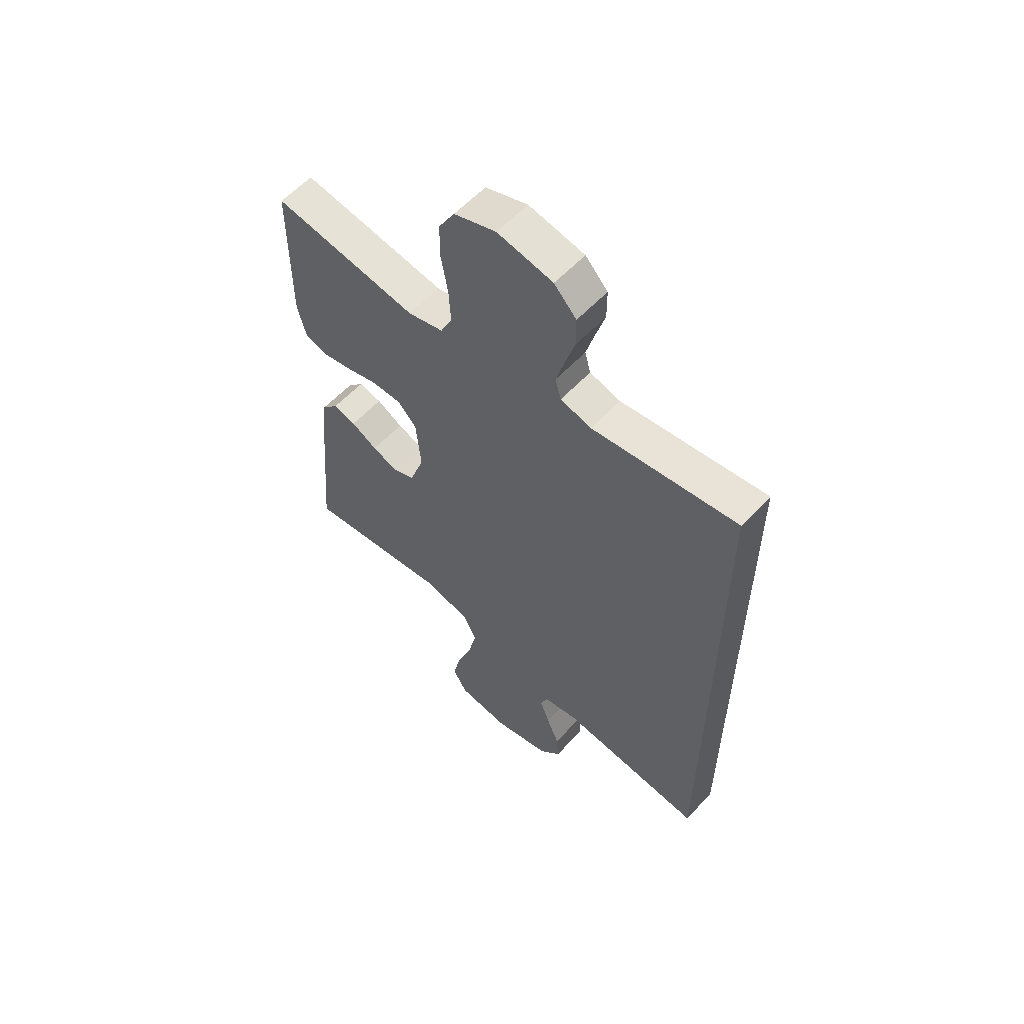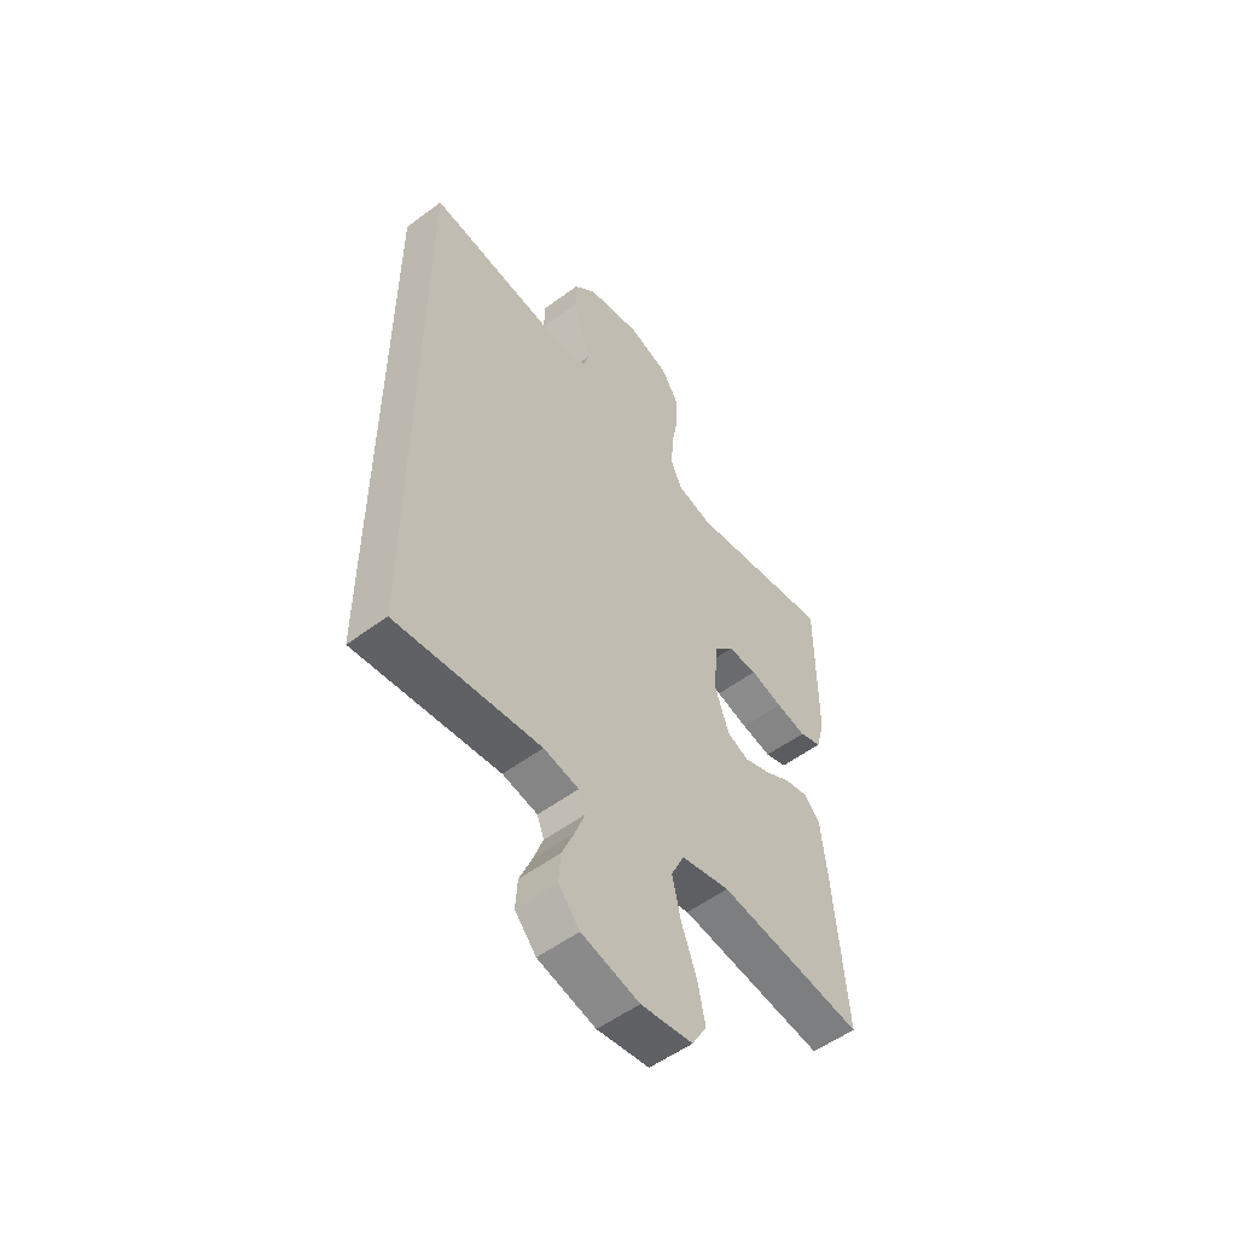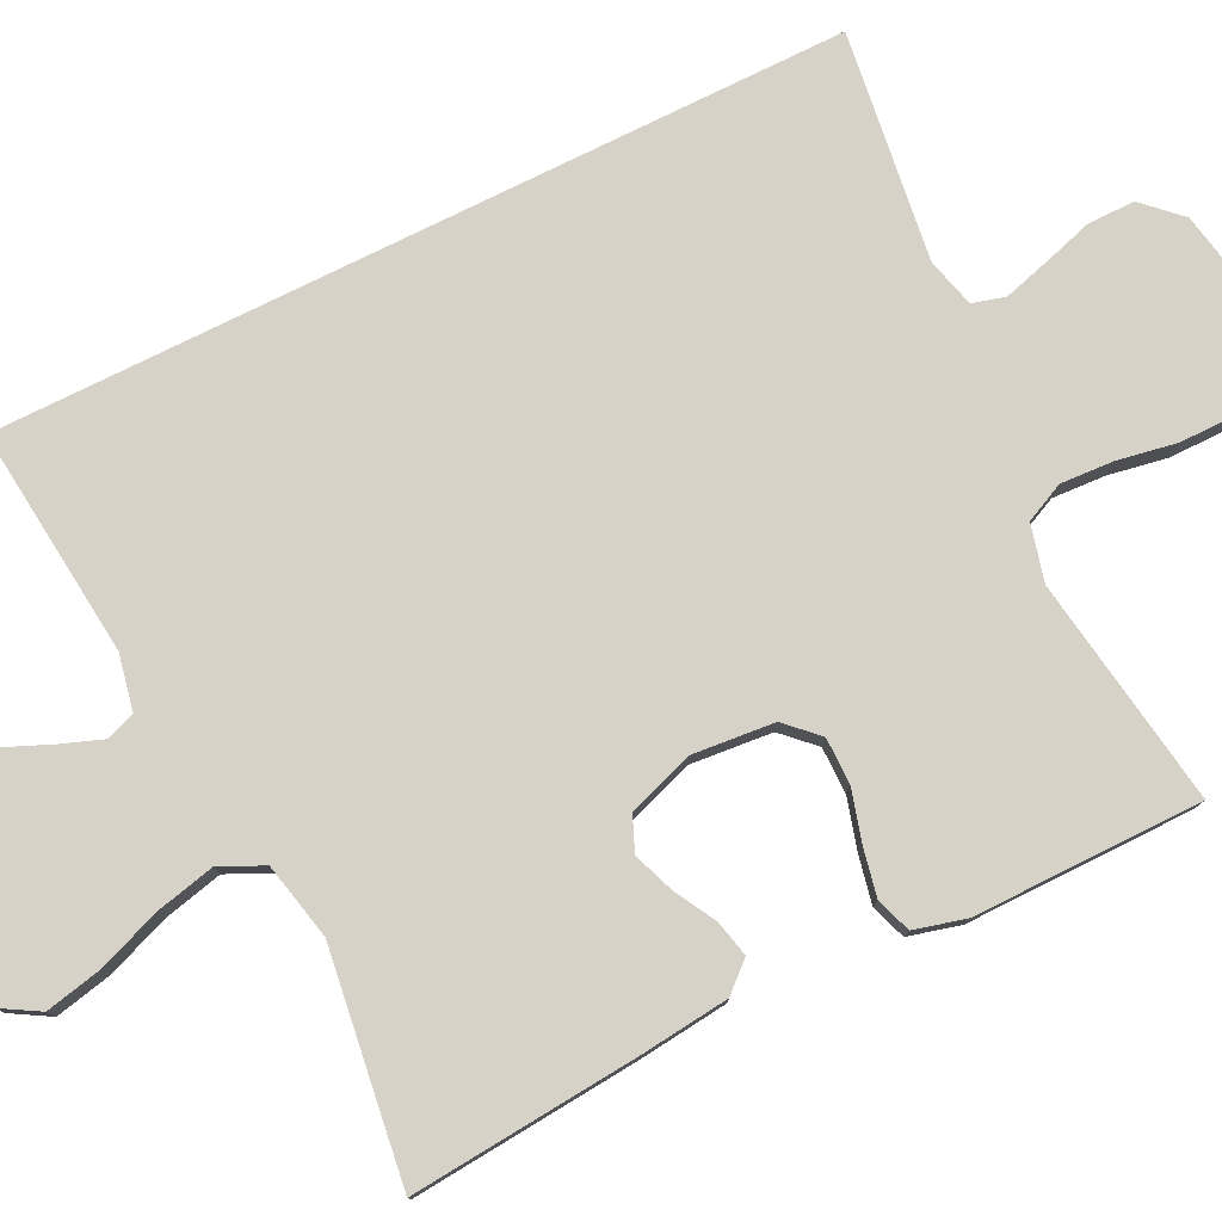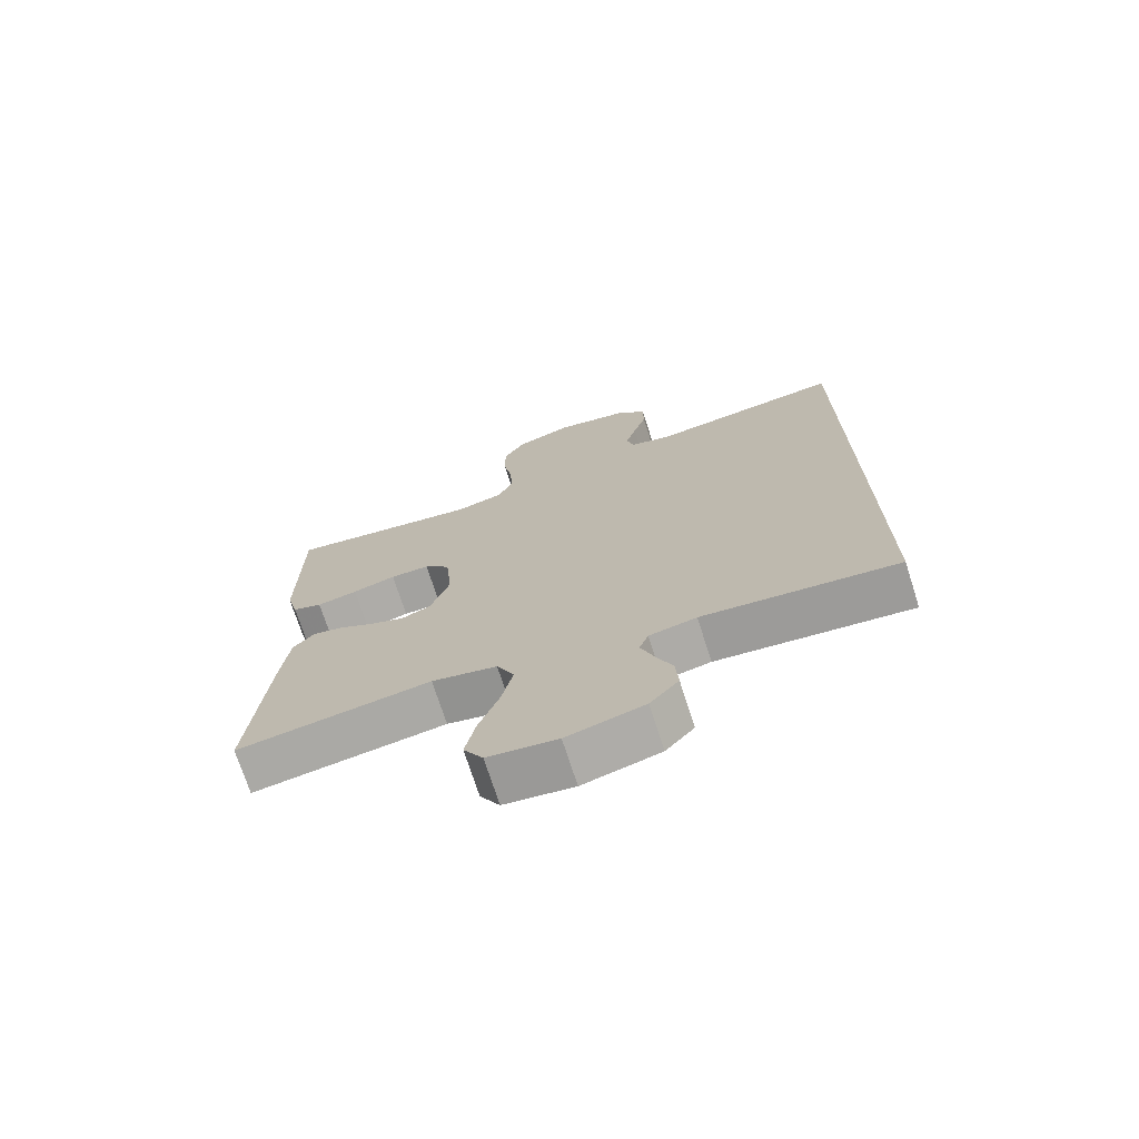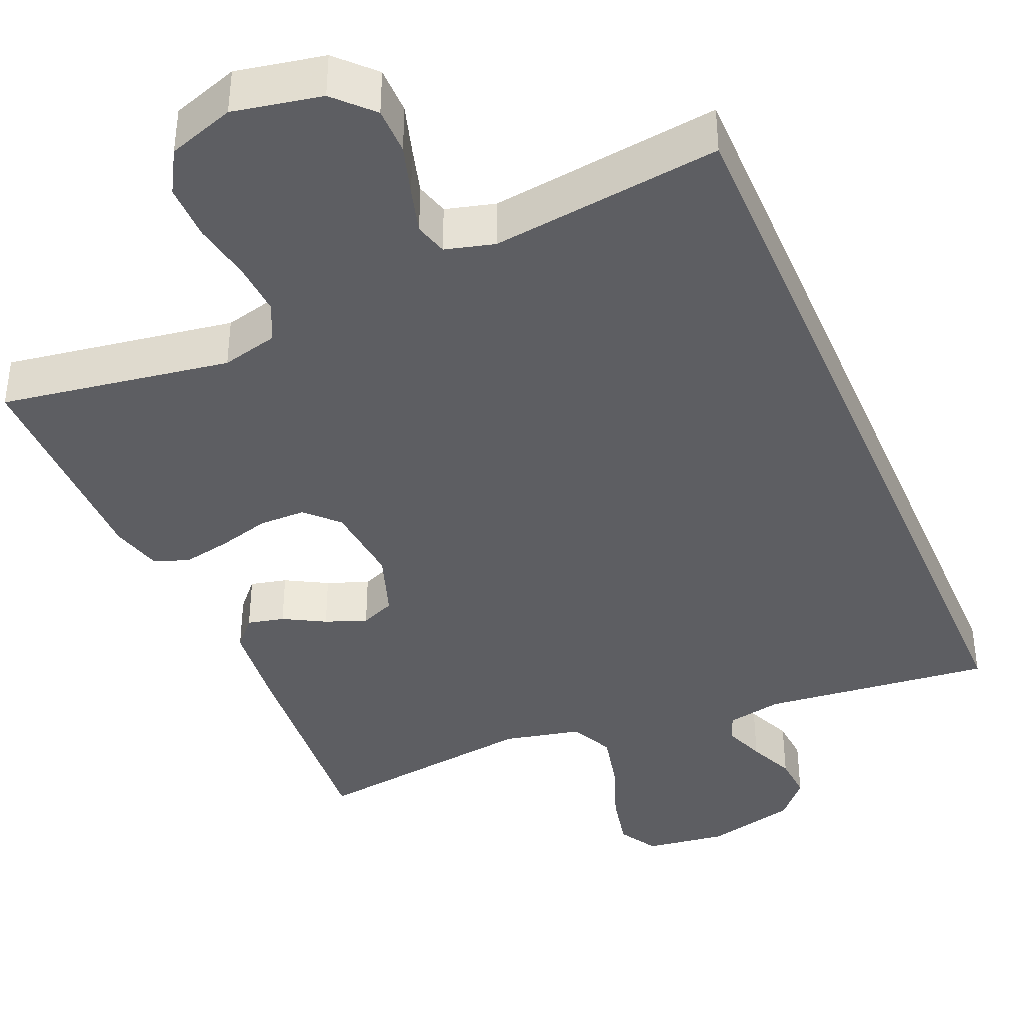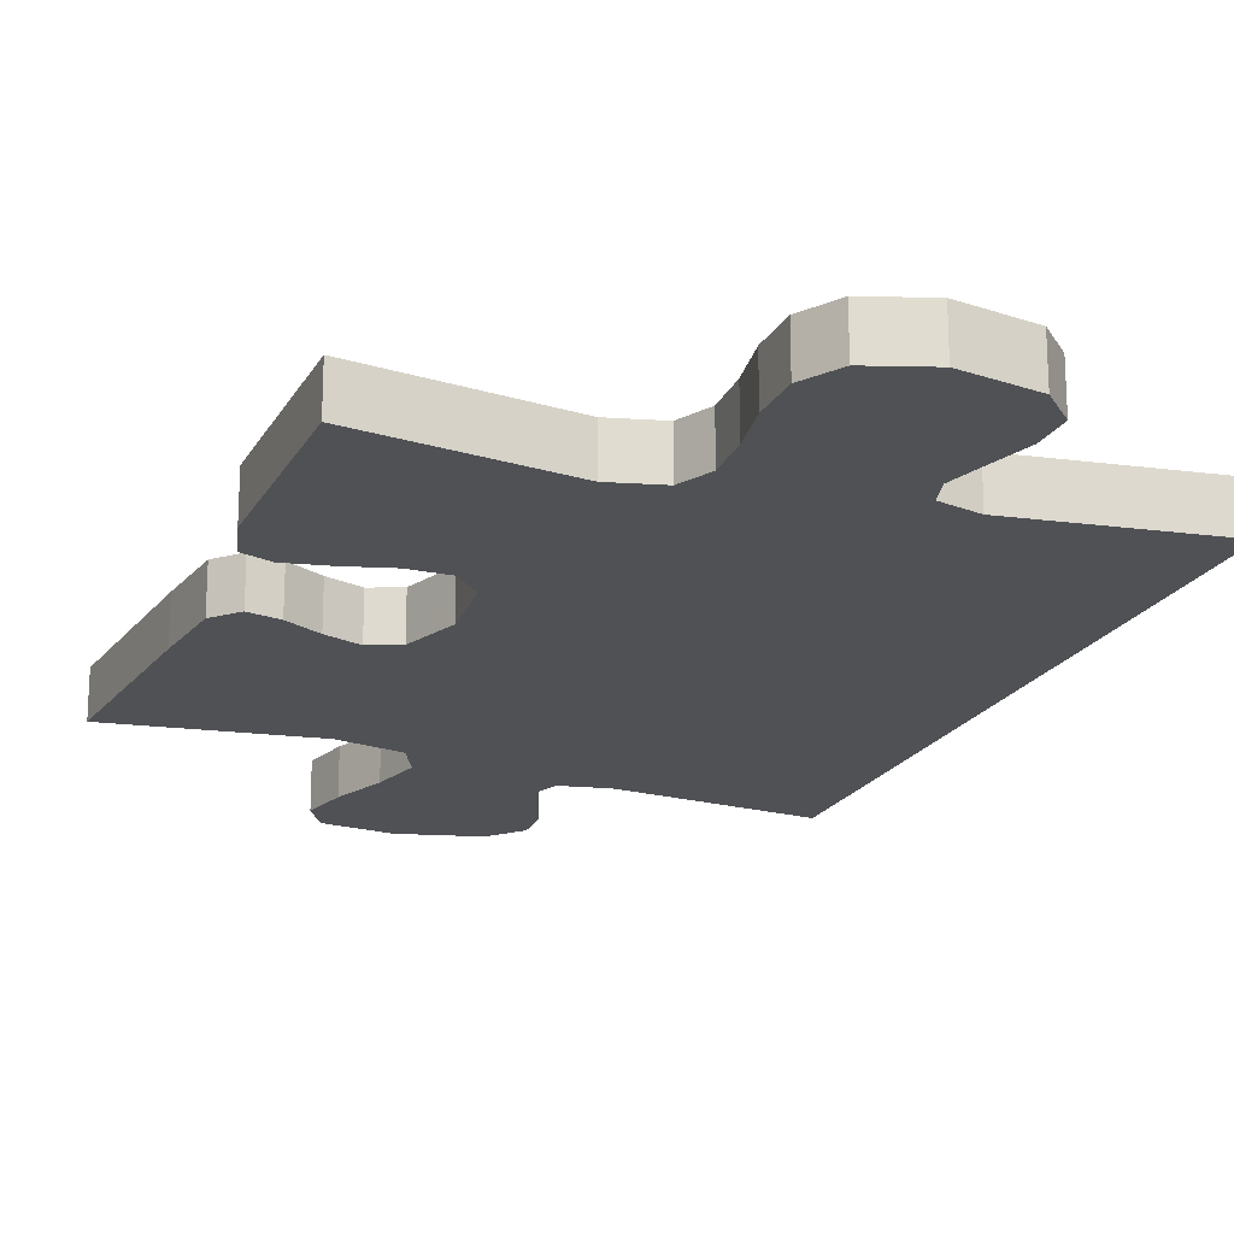
<metadata>
{"format":"obj","ext":"obj","renderer":"f3d","projection":"perspective","resolution":1024,"background":"white","views":[{"elev":58.6,"azim":42.6,"up":"+Z"},{"elev":-53.7,"azim":128.5,"up":"+Z"},{"elev":78.3,"azim":-116.3,"up":"+Y"},{"elev":-72.6,"azim":17.8,"up":"+Z"},{"elev":-39.4,"azim":23.1,"up":"+Y"},{"elev":-19.7,"azim":-21.4,"up":"+Y"}]}
</metadata>
<code>
v 0.5 0.07 -0.561
v 0.2 0.07 -0.53
v 0.127 0.07 -0.545
v 0.113 0.07 -0.583
v 0.133 0.07 -0.637
v 0.159 0.07 -0.698
v 0.163 0.07 -0.757
v 0.119 0.07 -0.807
v 0 0.07 -0.838
v -0.107 0.07 -0.824
v -0.137 0.07 -0.773
v -0.121 0.07 -0.698
v -0.09 0.07 -0.615
v -0.072 0.07 -0.537
v -0.099 0.07 -0.48
v -0.2 0.07 -0.458
v -0.5 0.07 -0.5
v -0.474 0.07 -0.2
v -0.461 0.07 -0.083
v -0.427 0.07 -0.045
v -0.379 0.07 -0.056
v -0.325 0.07 -0.086
v -0.271 0.07 -0.106
v -0.226 0.07 -0.087
v -0.196 0.07 0
v -0.206 0.07 0.107
v -0.246 0.07 0.148
v -0.307 0.07 0.148
v -0.374 0.07 0.129
v -0.437 0.07 0.116
v -0.483 0.07 0.132
v -0.501 0.07 0.2
v -0.5 0.07 0.5
v -0.2 0.07 0.454
v -0.126 0.07 0.473
v -0.102 0.07 0.524
v -0.106 0.07 0.594
v -0.12 0.07 0.672
v -0.12 0.07 0.746
v -0.087 0.07 0.803
v 0 0.07 0.833
v 0.115 0.07 0.811
v 0.161 0.07 0.763
v 0.161 0.07 0.701
v 0.141 0.07 0.635
v 0.124 0.07 0.575
v 0.136 0.07 0.532
v 0.2 0.07 0.515
v 0.5 0.07 0.555
v 0.5 0 -0.561
v 0.2 0 -0.53
v 0.127 0 -0.545
v 0.113 0 -0.583
v 0.133 0 -0.637
v 0.159 0 -0.698
v 0.163 0 -0.757
v 0.119 0 -0.807
v 0 0 -0.838
v -0.107 0 -0.824
v -0.137 0 -0.773
v -0.121 0 -0.698
v -0.09 0 -0.615
v -0.072 0 -0.537
v -0.099 0 -0.48
v -0.2 0 -0.458
v -0.5 0 -0.5
v -0.474 0 -0.2
v -0.461 0 -0.083
v -0.427 0 -0.045
v -0.379 0 -0.056
v -0.325 0 -0.086
v -0.271 0 -0.106
v -0.226 0 -0.087
v -0.196 0 0
v -0.206 0 0.107
v -0.246 0 0.148
v -0.307 0 0.148
v -0.374 0 0.129
v -0.437 0 0.116
v -0.483 0 0.132
v -0.501 0 0.2
v -0.5 0 0.5
v -0.2 0 0.454
v -0.126 0 0.473
v -0.102 0 0.524
v -0.106 0 0.594
v -0.12 0 0.672
v -0.12 0 0.746
v -0.087 0 0.803
v 0 0 0.833
v 0.115 0 0.811
v 0.161 0 0.763
v 0.161 0 0.701
v 0.141 0 0.635
v 0.124 0 0.575
v 0.136 0 0.532
v 0.2 0 0.515
v 0.5 0 0.555
f 48 49 1 2
f 47 48 2 3
f 46 47 3 4
f 43 44 45
f 42 43 45
f 41 42 45
f 40 41 45
f 39 40 45
f 38 39 45
f 37 38 45
f 36 37 45 46
f 35 36 46 4
f 32 33 34
f 31 32 34
f 30 31 34
f 29 30 34
f 28 29 34
f 27 28 34 35
f 26 27 35
f 25 26 35 4
f 20 21 22
f 19 20 22
f 18 19 22
f 17 18 22
f 16 17 22
f 15 16 22 23
f 14 15 23 24
f 11 12 13
f 10 11 13
f 9 10 13
f 8 9 13
f 7 8 13
f 6 7 13
f 5 6 13
f 5 13 14
f 14 24 25
f 5 14 25
f 4 5 25
f 51 50 98 97
f 52 51 97 96
f 53 52 96 95
f 94 93 92
f 94 92 91
f 94 91 90
f 94 90 89
f 94 89 88
f 94 88 87
f 94 87 86
f 95 94 86 85
f 53 95 85 84
f 83 82 81
f 83 81 80
f 83 80 79
f 83 79 78
f 83 78 77
f 84 83 77 76
f 84 76 75
f 53 84 75 74
f 71 70 69
f 71 69 68
f 71 68 67
f 71 67 66
f 71 66 65
f 72 71 65 64
f 73 72 64 63
f 62 61 60
f 62 60 59
f 62 59 58
f 62 58 57
f 62 57 56
f 62 56 55
f 62 55 54
f 63 62 54
f 74 73 63
f 74 63 54
f 74 54 53
f 1 50 51 2
f 2 51 52 3
f 3 52 53 4
f 4 53 54 5
f 5 54 55 6
f 6 55 56 7
f 7 56 57 8
f 8 57 58 9
f 9 58 59 10
f 10 59 60 11
f 11 60 61 12
f 12 61 62 13
f 13 62 63 14
f 14 63 64 15
f 15 64 65 16
f 16 65 66 17
f 17 66 67 18
f 18 67 68 19
f 19 68 69 20
f 20 69 70 21
f 21 70 71 22
f 22 71 72 23
f 23 72 73 24
f 24 73 74 25
f 25 74 75 26
f 26 75 76 27
f 27 76 77 28
f 28 77 78 29
f 29 78 79 30
f 30 79 80 31
f 31 80 81 32
f 32 81 82 33
f 33 82 83 34
f 34 83 84 35
f 35 84 85 36
f 36 85 86 37
f 37 86 87 38
f 38 87 88 39
f 39 88 89 40
f 40 89 90 41
f 41 90 91 42
f 42 91 92 43
f 43 92 93 44
f 44 93 94 45
f 45 94 95 46
f 46 95 96 47
f 47 96 97 48
f 48 97 98 49
f 49 98 50 1

</code>
